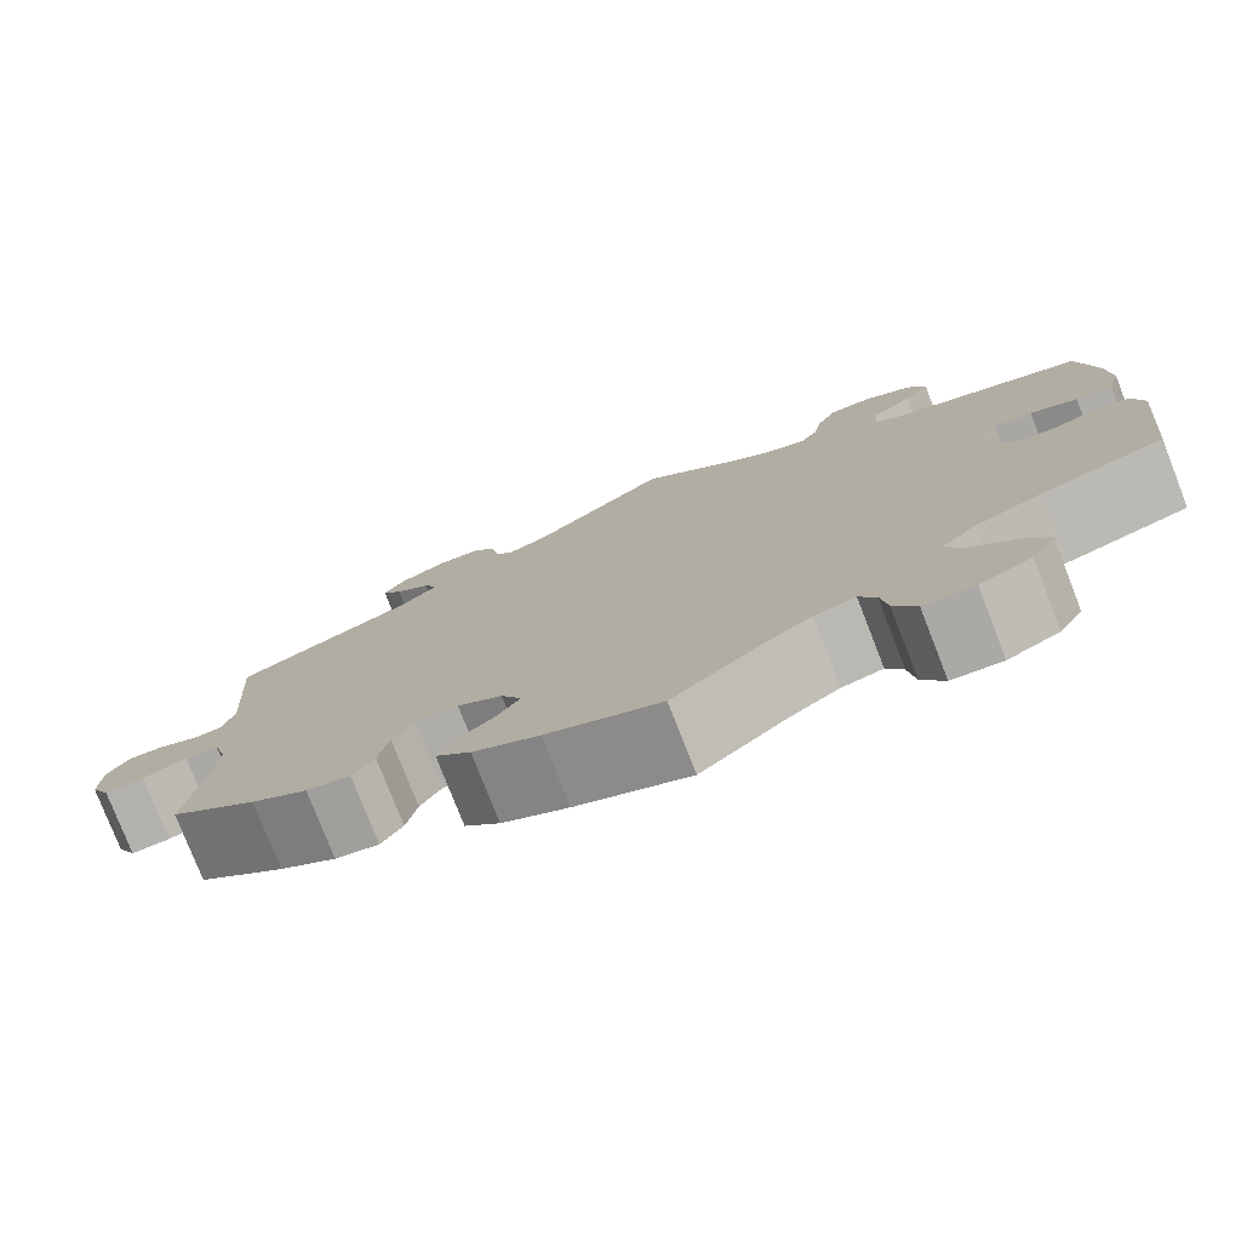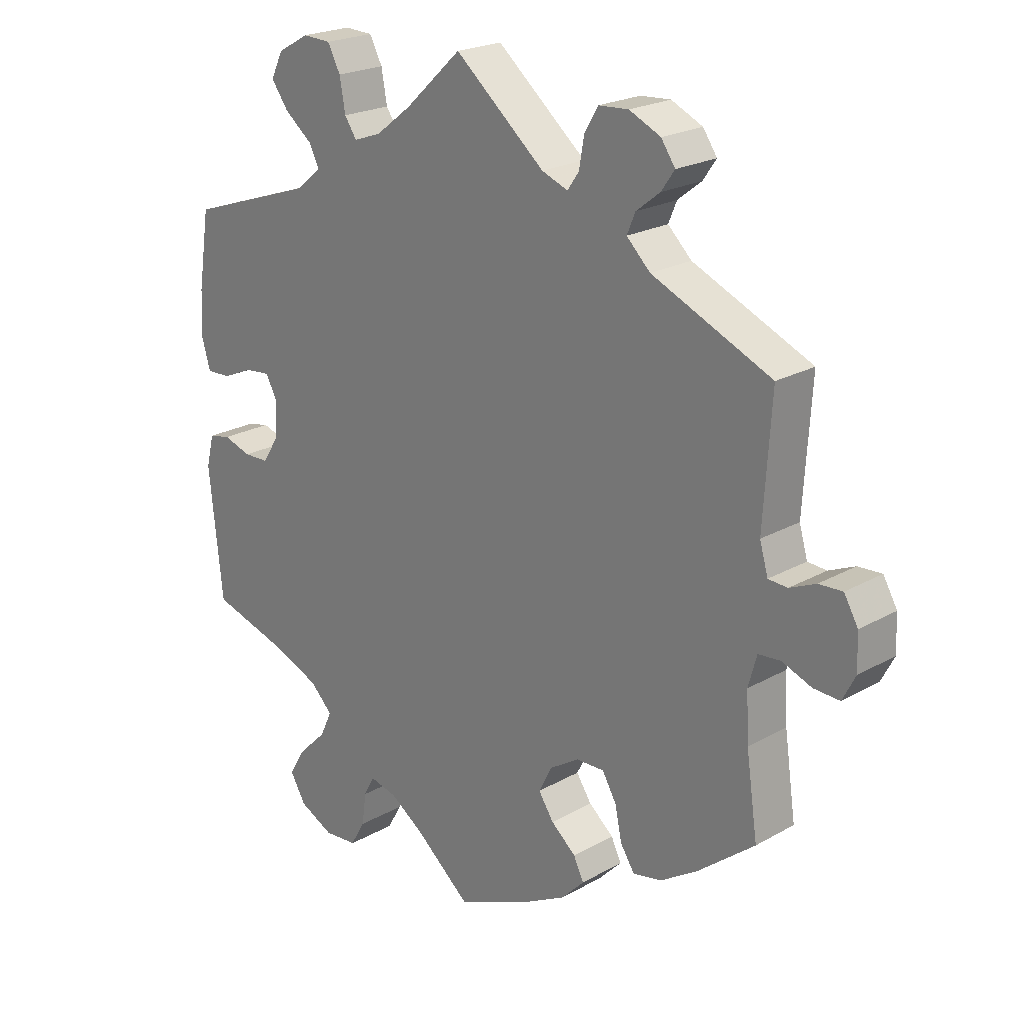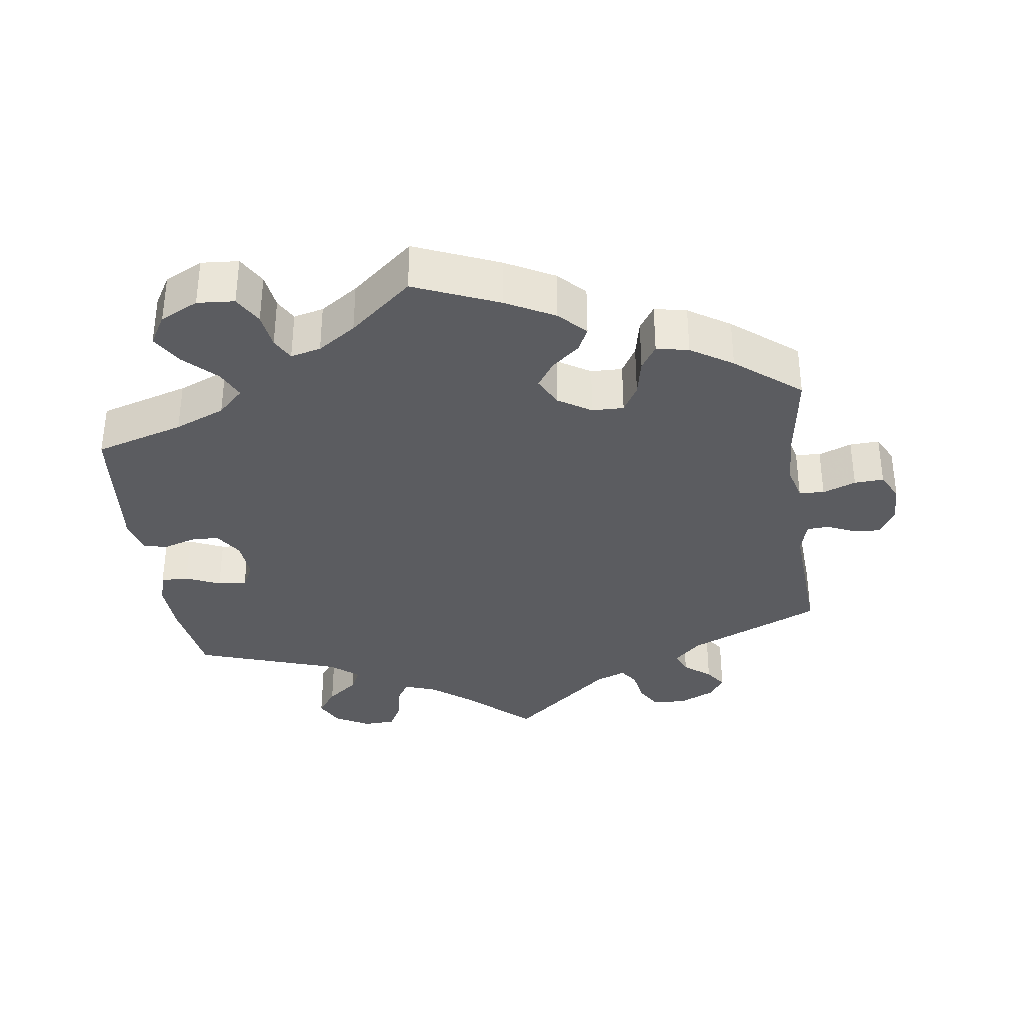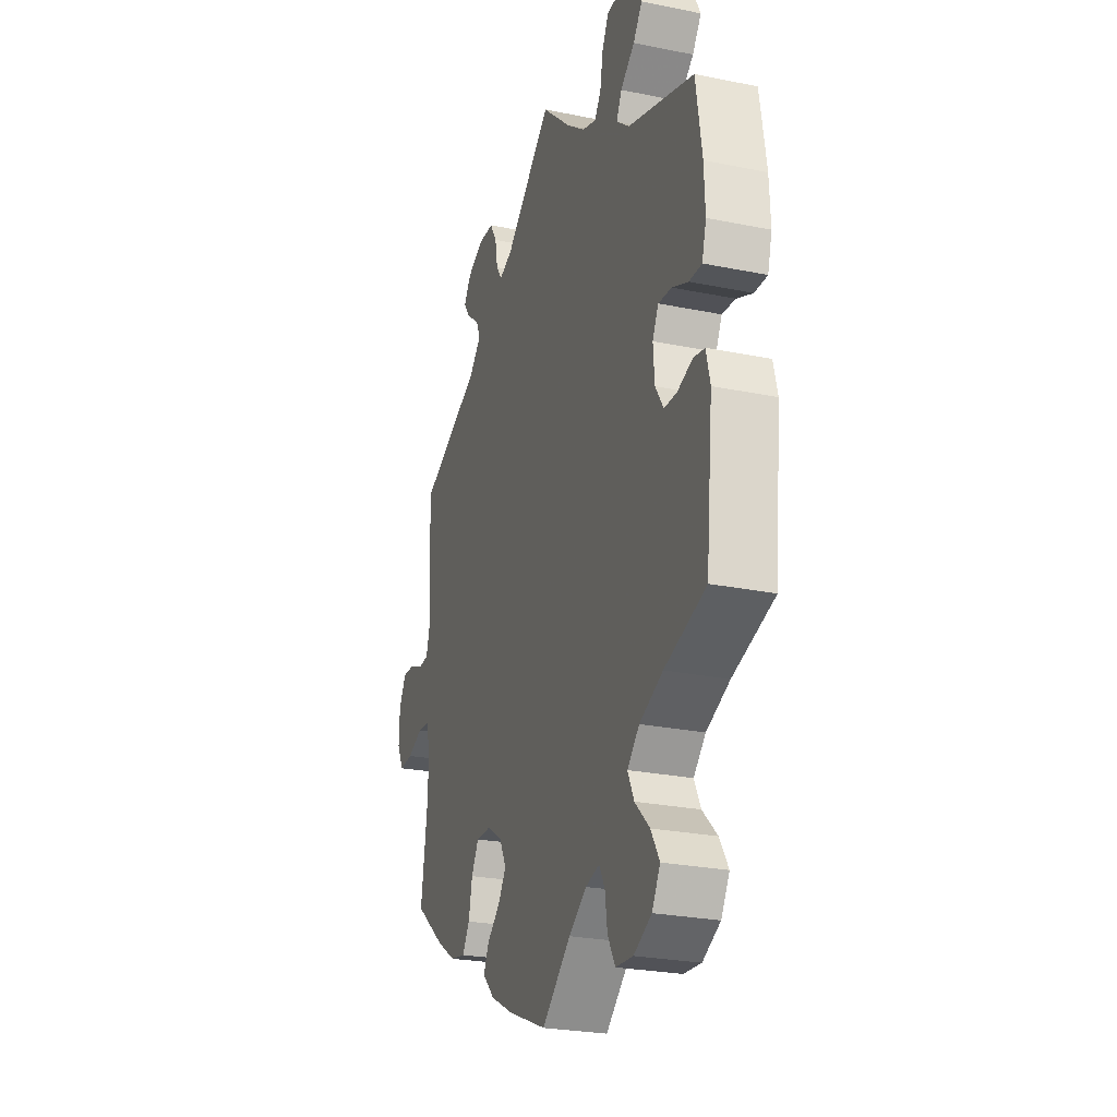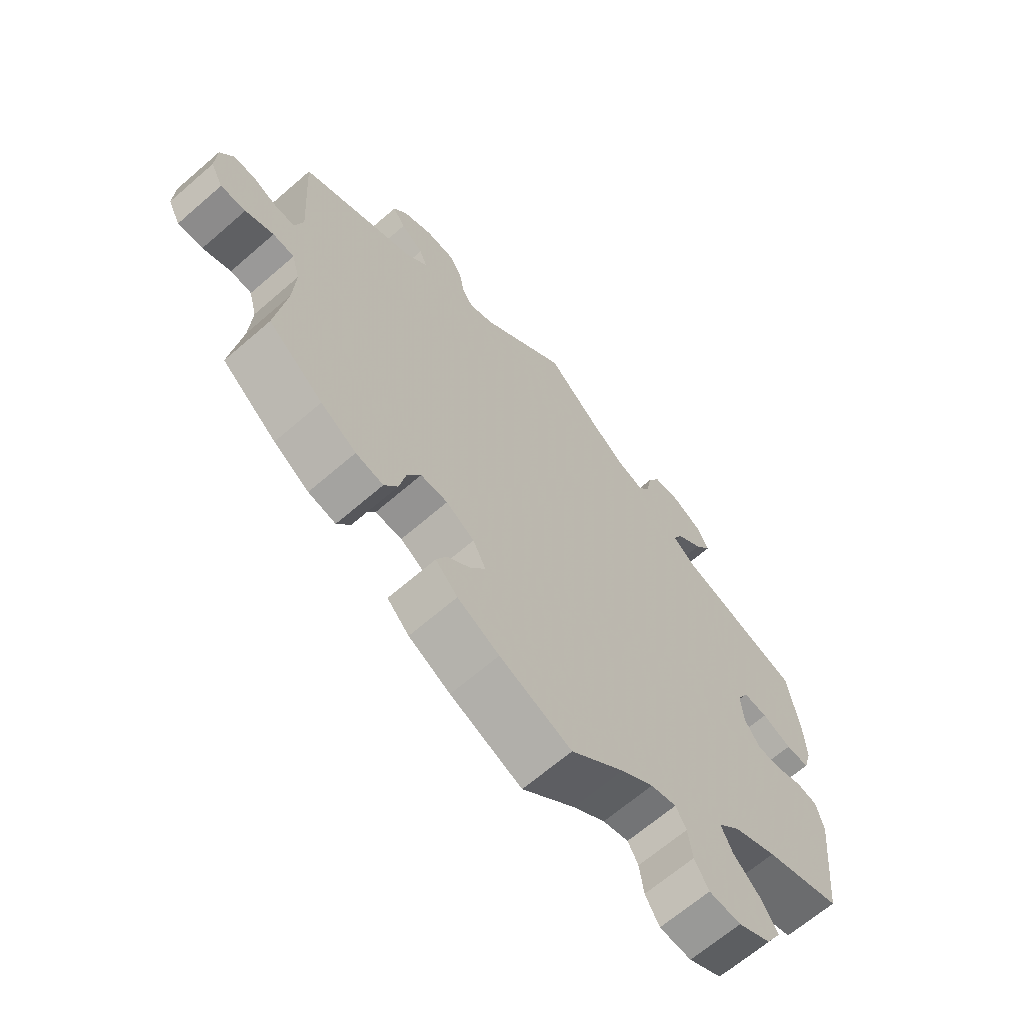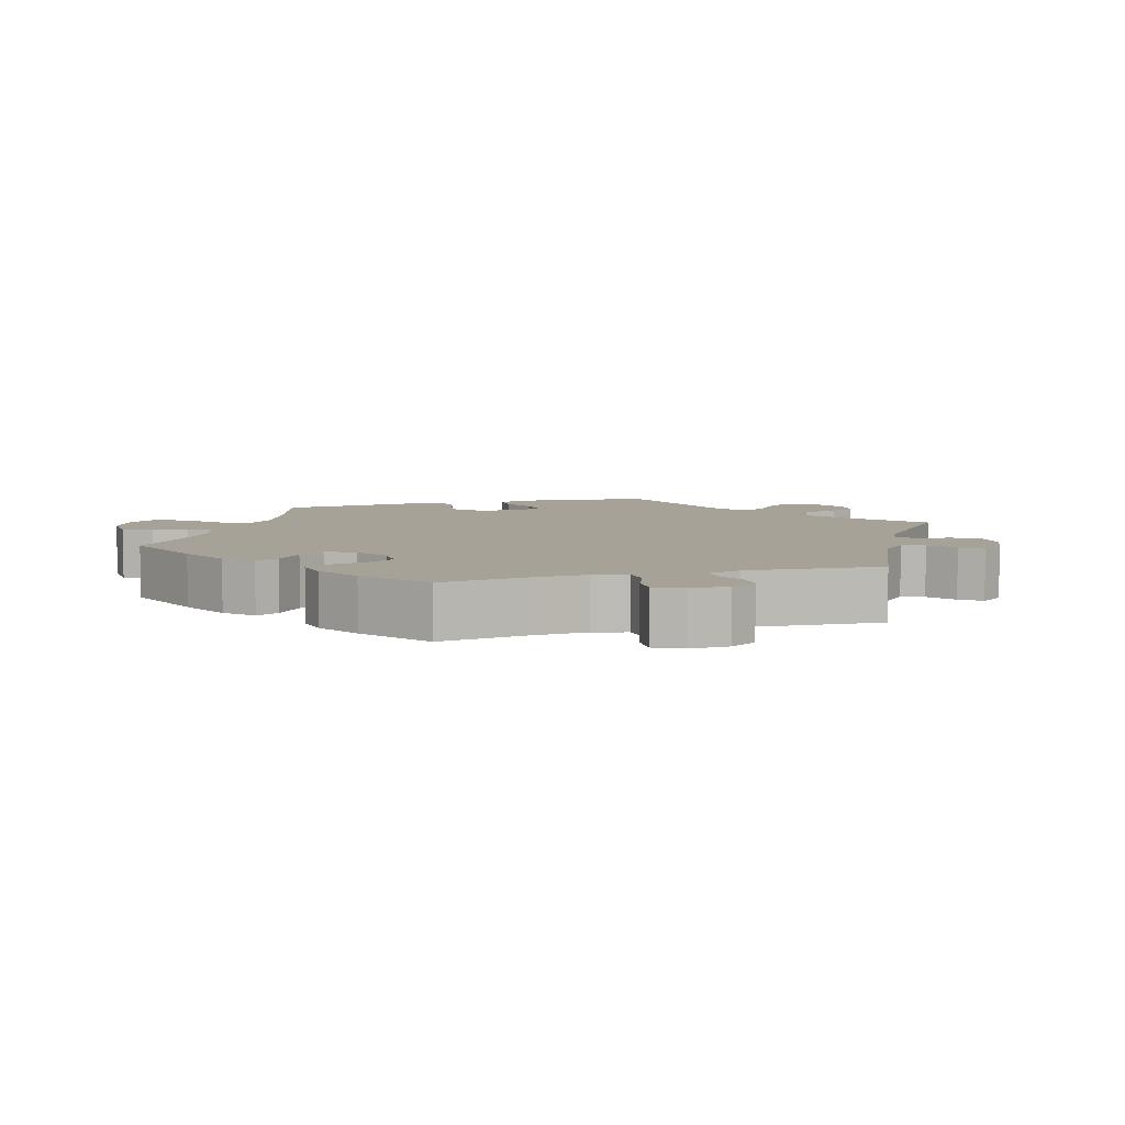
<metadata>
{"format":"obj","ext":"obj","renderer":"f3d","projection":"perspective","resolution":1024,"background":"white","views":[{"elev":-77.9,"azim":21.3,"up":"+Z"},{"elev":22.0,"azim":-134.6,"up":"+Z"},{"elev":-34.9,"azim":-172.1,"up":"+Y"},{"elev":-25.7,"azim":71.9,"up":"+Z"},{"elev":-65.9,"azim":-48.9,"up":"+Z"},{"elev":6.6,"azim":-106.1,"up":"+Y"}]}
</metadata>
<code>
v -0.116 0.07 -0.529
v -0.184 0.07 -0.493
v -0.22 0.07 -0.456
v -0.204 0.07 -0.423
v -0.165 0.07 -0.39
v -0.141 0.07 -0.354
v -0.162 0.07 -0.313
v -0.208 0.07 -0.284
v -0.252 0.07 -0.283
v -0.274 0.07 -0.321
v -0.285 0.07 -0.373
v -0.307 0.07 -0.407
v -0.352 0.07 -0.398
v -0.41 0.07 -0.361
v -0.5 0.07 -0.289
v -0.482 0.07 -0.165
v -0.478 0.07 -0.091
v -0.491 0.07 -0.043
v -0.526 0.07 -0.04
v -0.572 0.07 -0.058
v -0.613 0.07 -0.06
v -0.633 0.07 -0.021
v -0.631 0.07 0.034
v -0.609 0.07 0.072
v -0.572 0.07 0.07
v -0.531 0.07 0.052
v -0.501 0.07 0.054
v -0.488 0.07 0.099
v -0.5 0.07 0.289
v -0.313 0.07 0.372
v -0.276 0.07 0.408
v -0.289 0.07 0.439
v -0.326 0.07 0.468
v -0.347 0.07 0.498
v -0.325 0.07 0.53
v -0.276 0.07 0.553
v -0.229 0.07 0.55
v -0.208 0.07 0.515
v -0.2 0.07 0.469
v -0.182 0.07 0.443
v -0.141 0.07 0.459
v 0 0.07 0.578
v 0.088 0.07 0.497
v 0.144 0.07 0.454
v 0.187 0.07 0.439
v 0.206 0.07 0.467
v 0.215 0.07 0.517
v 0.235 0.07 0.555
v 0.279 0.07 0.557
v 0.328 0.07 0.53
v 0.347 0.07 0.491
v 0.32 0.07 0.454
v 0.277 0.07 0.42
v 0.261 0.07 0.388
v 0.3 0.07 0.356
v 0.5 0.07 0.289
v 0.518 0.07 0.172
v 0.521 0.07 0.102
v 0.508 0.07 0.057
v 0.47 0.07 0.058
v 0.422 0.07 0.079
v 0.382 0.07 0.083
v 0.364 0.07 0.048
v 0.368 0.07 -0.007
v 0.393 0.07 -0.046
v 0.432 0.07 -0.047
v 0.476 0.07 -0.033
v 0.51 0.07 -0.04
v 0.522 0.07 -0.089
v 0.501 0.07 -0.289
v 0.377 0.07 -0.326
v 0.307 0.07 -0.355
v 0.271 0.07 -0.39
v 0.29 0.07 -0.43
v 0.334 0.07 -0.473
v 0.36 0.07 -0.516
v 0.335 0.07 -0.558
v 0.282 0.07 -0.584
v 0.23 0.07 -0.58
v 0.207 0.07 -0.54
v 0.2 0.07 -0.49
v 0.183 0.07 -0.459
v 0.141 0.07 -0.469
v 0.088 0.07 -0.505
v 0.001 0.07 -0.578
v -0.116 0 -0.529
v -0.184 0 -0.493
v -0.22 0 -0.456
v -0.204 0 -0.423
v -0.165 0 -0.39
v -0.141 0 -0.354
v -0.162 0 -0.313
v -0.208 0 -0.284
v -0.252 0 -0.283
v -0.274 0 -0.321
v -0.285 0 -0.373
v -0.307 0 -0.407
v -0.352 0 -0.398
v -0.41 0 -0.361
v -0.5 0 -0.289
v -0.482 0 -0.165
v -0.478 0 -0.091
v -0.491 0 -0.043
v -0.526 0 -0.04
v -0.572 0 -0.058
v -0.613 0 -0.06
v -0.633 0 -0.021
v -0.631 0 0.034
v -0.609 0 0.072
v -0.572 0 0.07
v -0.531 0 0.052
v -0.501 0 0.054
v -0.488 0 0.099
v -0.5 0 0.289
v -0.313 0 0.372
v -0.276 0 0.408
v -0.289 0 0.439
v -0.326 0 0.468
v -0.347 0 0.498
v -0.325 0 0.53
v -0.276 0 0.553
v -0.229 0 0.55
v -0.208 0 0.515
v -0.2 0 0.469
v -0.182 0 0.443
v -0.141 0 0.459
v 0 0 0.578
v 0.088 0 0.497
v 0.144 0 0.454
v 0.187 0 0.439
v 0.206 0 0.467
v 0.215 0 0.517
v 0.235 0 0.555
v 0.279 0 0.557
v 0.328 0 0.53
v 0.347 0 0.491
v 0.32 0 0.454
v 0.277 0 0.42
v 0.261 0 0.388
v 0.3 0 0.356
v 0.5 0 0.289
v 0.518 0 0.172
v 0.521 0 0.102
v 0.508 0 0.057
v 0.47 0 0.058
v 0.422 0 0.079
v 0.382 0 0.083
v 0.364 0 0.048
v 0.368 0 -0.007
v 0.393 0 -0.046
v 0.432 0 -0.047
v 0.476 0 -0.033
v 0.51 0 -0.04
v 0.522 0 -0.089
v 0.501 0 -0.289
v 0.377 0 -0.326
v 0.307 0 -0.355
v 0.271 0 -0.39
v 0.29 0 -0.43
v 0.334 0 -0.473
v 0.36 0 -0.516
v 0.335 0 -0.558
v 0.282 0 -0.584
v 0.23 0 -0.58
v 0.207 0 -0.54
v 0.2 0 -0.49
v 0.183 0 -0.459
v 0.141 0 -0.469
v 0.088 0 -0.505
v 0.001 0 -0.578
f 84 85 1 2
f 83 84 2 3
f 82 83 3 4
f 78 79 80 81
f 78 81 82
f 77 78 82
f 74 75 76 77
f 73 74 77 82
f 72 73 82 4
f 68 69 70 71
f 66 67 68 71
f 65 66 71 72
f 64 65 72 4
f 58 59 60 61
f 58 61 62
f 55 56 57 58
f 54 55 58 62
f 50 51 52 53
f 50 53 54
f 49 50 54
f 46 47 48 49
f 45 46 49 54
f 44 45 54 62
f 41 42 43
f 40 41 43 44
f 36 37 38 39
f 36 39 40
f 35 36 40
f 32 33 34 35
f 31 32 35 40
f 30 31 40 44
f 28 29 30 44
f 23 24 25 26
f 23 26 27
f 22 23 27
f 19 20 21 22
f 18 19 22 27
f 17 18 27 28
f 13 14 15 16
f 13 16 17
f 10 11 12 13
f 9 10 13 17
f 8 9 17 28
f 63 64 4 5
f 62 63 5 6
f 44 62 6 7
f 7 8 28 44
f 87 86 170 169
f 88 87 169 168
f 89 88 168 167
f 166 165 164 163
f 167 166 163
f 167 163 162
f 162 161 160 159
f 167 162 159 158
f 89 167 158 157
f 156 155 154 153
f 156 153 152 151
f 157 156 151 150
f 89 157 150 149
f 146 145 144 143
f 147 146 143
f 143 142 141 140
f 147 143 140 139
f 138 137 136 135
f 139 138 135
f 139 135 134
f 134 133 132 131
f 139 134 131 130
f 147 139 130 129
f 128 127 126
f 129 128 126 125
f 124 123 122 121
f 125 124 121
f 125 121 120
f 120 119 118 117
f 125 120 117 116
f 129 125 116 115
f 129 115 114 113
f 111 110 109 108
f 112 111 108
f 112 108 107
f 107 106 105 104
f 112 107 104 103
f 113 112 103 102
f 101 100 99 98
f 102 101 98
f 98 97 96 95
f 102 98 95 94
f 113 102 94 93
f 90 89 149 148
f 91 90 148 147
f 92 91 147 129
f 129 113 93 92
f 1 86 87 2
f 2 87 88 3
f 3 88 89 4
f 4 89 90 5
f 5 90 91 6
f 6 91 92 7
f 7 92 93 8
f 8 93 94 9
f 9 94 95 10
f 10 95 96 11
f 11 96 97 12
f 12 97 98 13
f 13 98 99 14
f 14 99 100 15
f 15 100 101 16
f 16 101 102 17
f 17 102 103 18
f 18 103 104 19
f 19 104 105 20
f 20 105 106 21
f 21 106 107 22
f 22 107 108 23
f 23 108 109 24
f 24 109 110 25
f 25 110 111 26
f 26 111 112 27
f 27 112 113 28
f 28 113 114 29
f 29 114 115 30
f 30 115 116 31
f 31 116 117 32
f 32 117 118 33
f 33 118 119 34
f 34 119 120 35
f 35 120 121 36
f 36 121 122 37
f 37 122 123 38
f 38 123 124 39
f 39 124 125 40
f 40 125 126 41
f 41 126 127 42
f 42 127 128 43
f 43 128 129 44
f 44 129 130 45
f 45 130 131 46
f 46 131 132 47
f 47 132 133 48
f 48 133 134 49
f 49 134 135 50
f 50 135 136 51
f 51 136 137 52
f 52 137 138 53
f 53 138 139 54
f 54 139 140 55
f 55 140 141 56
f 56 141 142 57
f 57 142 143 58
f 58 143 144 59
f 59 144 145 60
f 60 145 146 61
f 61 146 147 62
f 62 147 148 63
f 63 148 149 64
f 64 149 150 65
f 65 150 151 66
f 66 151 152 67
f 67 152 153 68
f 68 153 154 69
f 69 154 155 70
f 70 155 156 71
f 71 156 157 72
f 72 157 158 73
f 73 158 159 74
f 74 159 160 75
f 75 160 161 76
f 76 161 162 77
f 77 162 163 78
f 78 163 164 79
f 79 164 165 80
f 80 165 166 81
f 81 166 167 82
f 82 167 168 83
f 83 168 169 84
f 84 169 170 85
f 85 170 86 1

</code>
